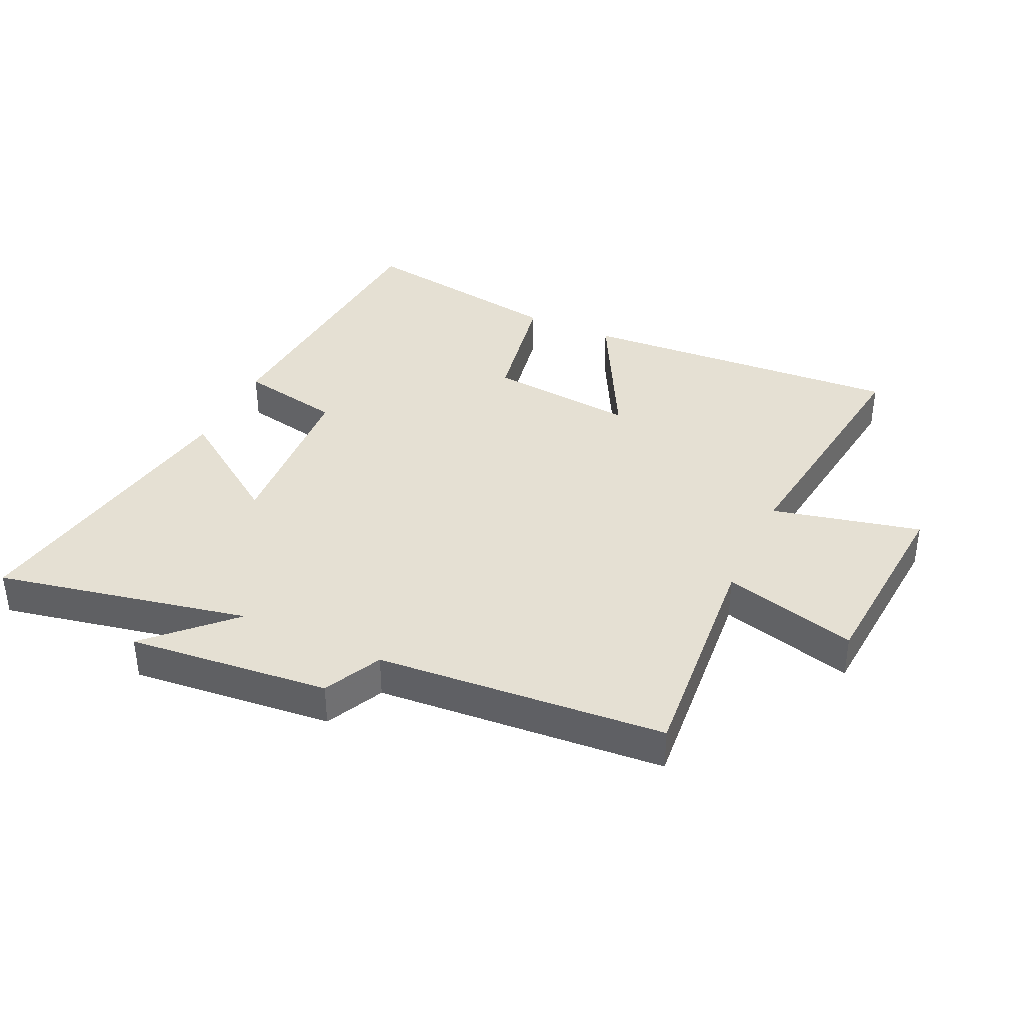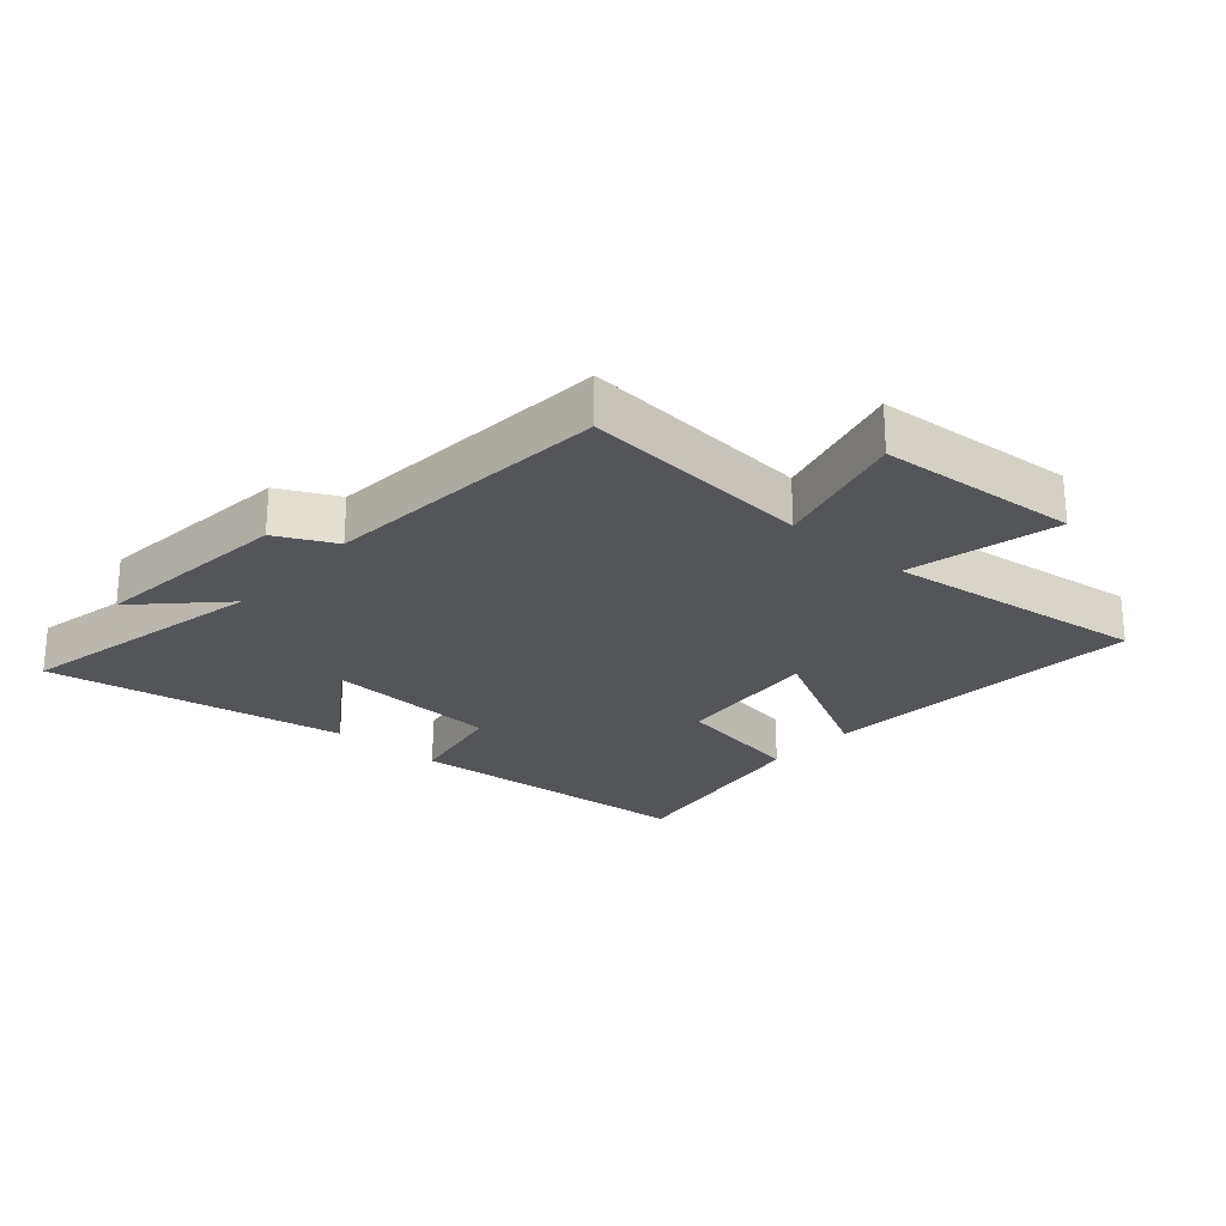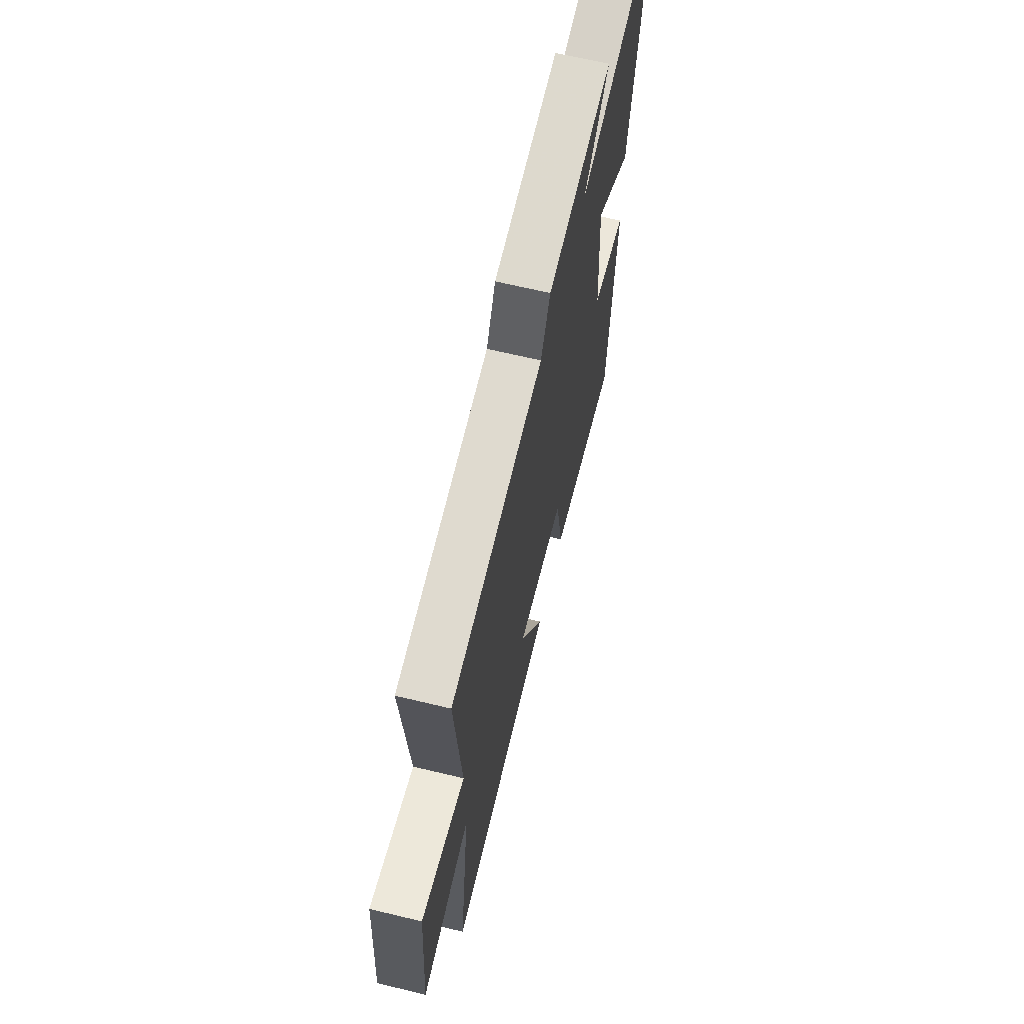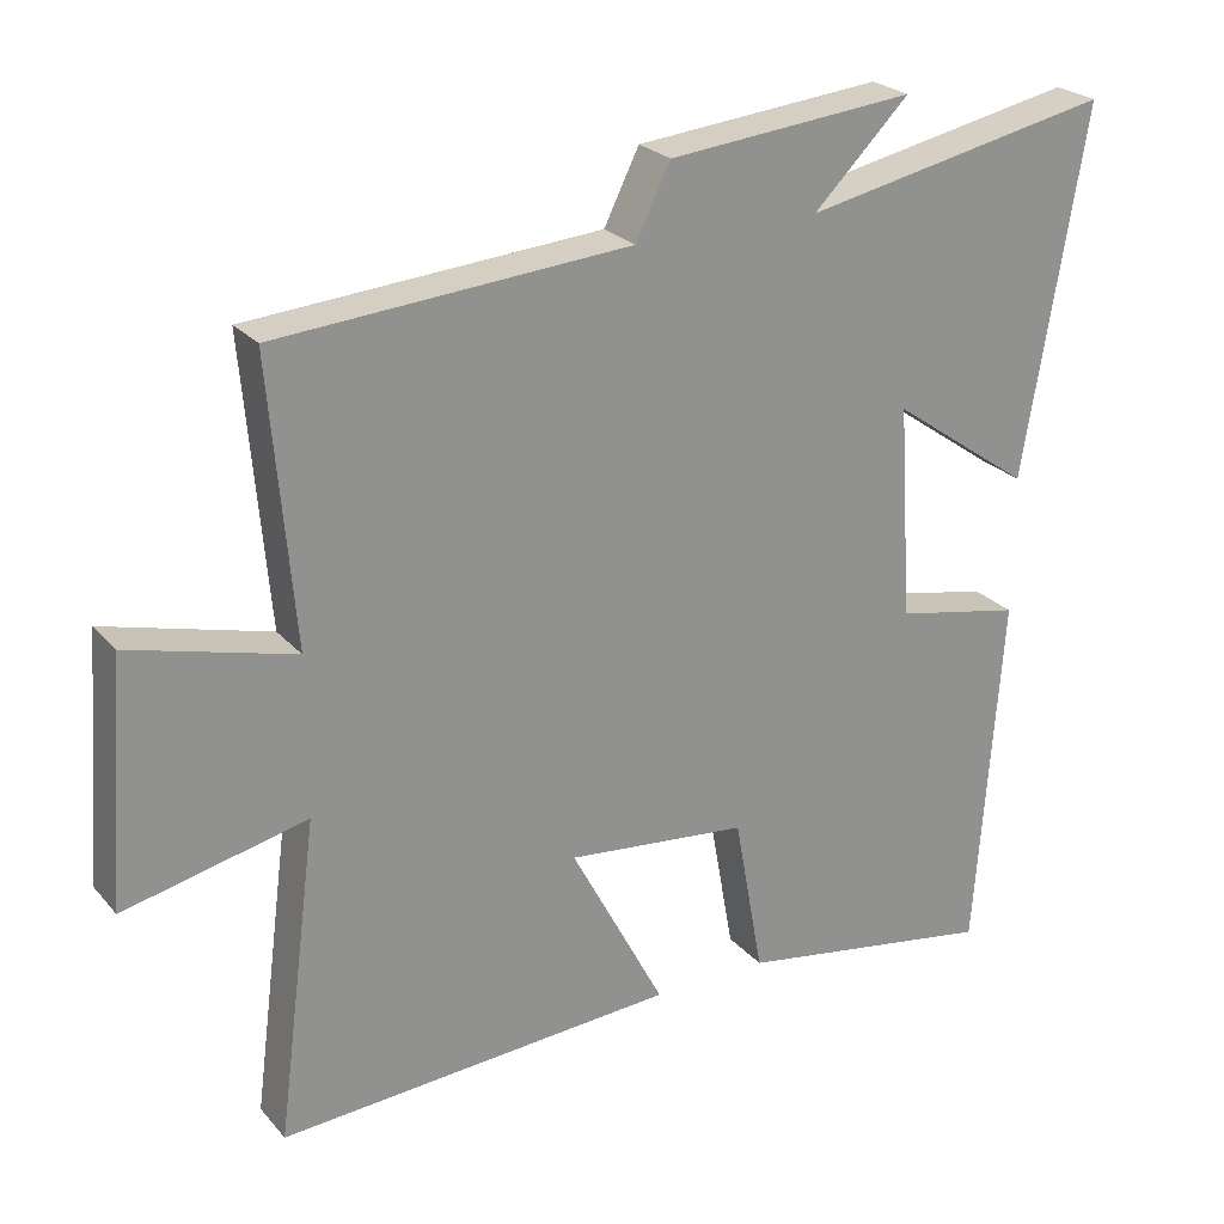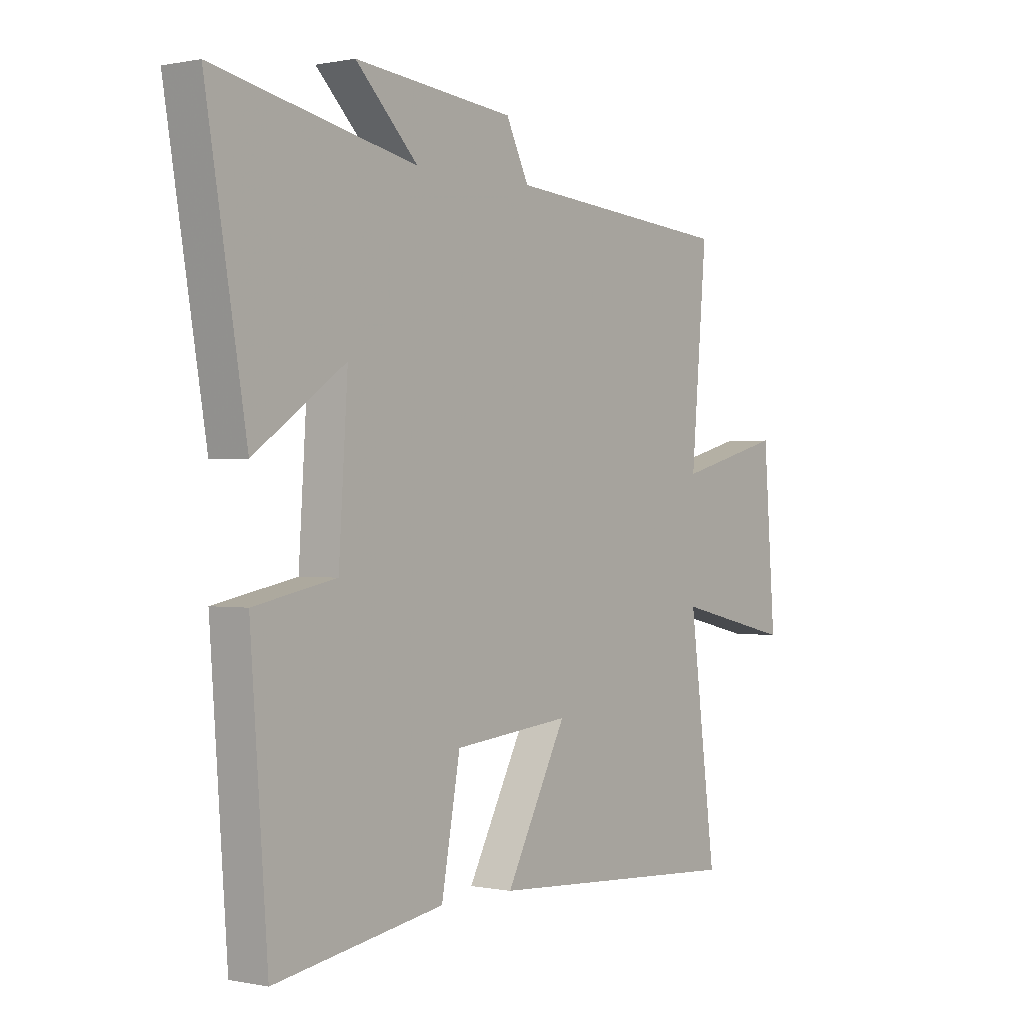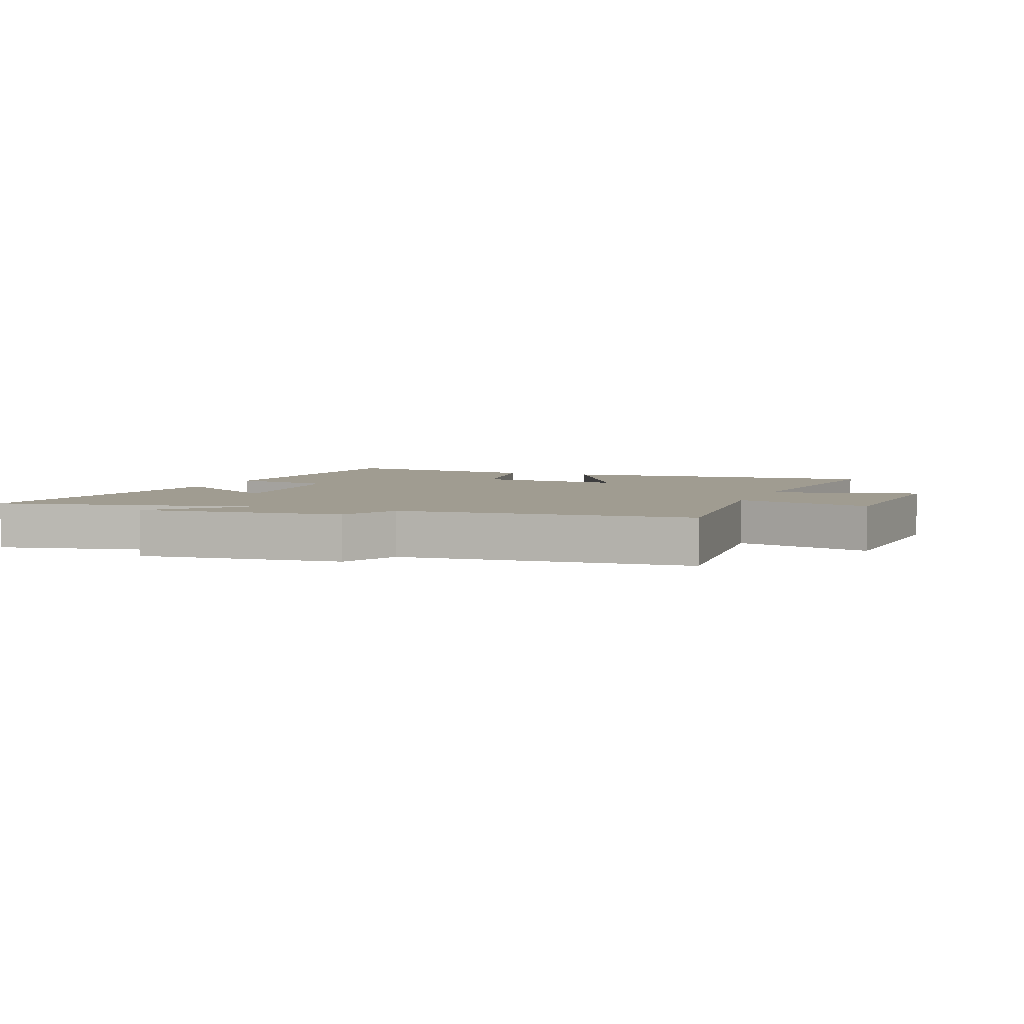
<metadata>
{"format":"obj","ext":"obj","renderer":"f3d","projection":"perspective","resolution":1024,"background":"white","views":[{"elev":37.9,"azim":24.9,"up":"+Y"},{"elev":-24.2,"azim":48.6,"up":"+Y"},{"elev":66.0,"azim":103.6,"up":"+Z"},{"elev":24.4,"azim":149.6,"up":"+Z"},{"elev":0.2,"azim":-52.5,"up":"+Z"},{"elev":4.4,"azim":20.9,"up":"+Y"}]}
</metadata>
<code>
v -0.465 0.07 -0.556
v -0.5 0.07 -0.082
v -0.334 0.07 -0.049
v -0.316 0.07 0.231
v -0.5 0.07 0.102
v -0.582 0.07 0.583
v -0.175 0.07 0.5
v -0.301 0.07 0.625
v 0.023 0.07 0.593
v 0.069 0.07 0.5
v 0.532 0.07 0.464
v 0.5 0.07 0.093
v 0.716 0.07 0.15
v 0.74 0.07 -0.17
v 0.5 0.07 -0.115
v 0.554 0.07 -0.534
v 0.029 0.07 -0.5
v 0.153 0.07 -0.265
v -0.085 0.07 -0.289
v -0.123 0.07 -0.5
v -0.465 0 -0.556
v -0.5 0 -0.082
v -0.334 0 -0.049
v -0.316 0 0.231
v -0.5 0 0.102
v -0.582 0 0.583
v -0.175 0 0.5
v -0.301 0 0.625
v 0.023 0 0.593
v 0.069 0 0.5
v 0.532 0 0.464
v 0.5 0 0.093
v 0.716 0 0.15
v 0.74 0 -0.17
v 0.5 0 -0.115
v 0.554 0 -0.534
v 0.029 0 -0.5
v 0.153 0 -0.265
v -0.085 0 -0.289
v -0.123 0 -0.5
f 19 20 1 2
f 18 19 2 3
f 15 16 17 18
f 15 18 3 4
f 12 13 14 15
f 12 15 4
f 10 11 12 4
f 7 8 9 10
f 7 10 4
f 4 5 6 7
f 22 21 40 39
f 23 22 39 38
f 38 37 36 35
f 24 23 38 35
f 35 34 33 32
f 24 35 32
f 24 32 31 30
f 30 29 28 27
f 24 30 27
f 27 26 25 24
f 1 21 22 2
f 2 22 23 3
f 3 23 24 4
f 4 24 25 5
f 5 25 26 6
f 6 26 27 7
f 7 27 28 8
f 8 28 29 9
f 9 29 30 10
f 10 30 31 11
f 11 31 32 12
f 12 32 33 13
f 13 33 34 14
f 14 34 35 15
f 15 35 36 16
f 16 36 37 17
f 17 37 38 18
f 18 38 39 19
f 19 39 40 20
f 20 40 21 1

</code>
